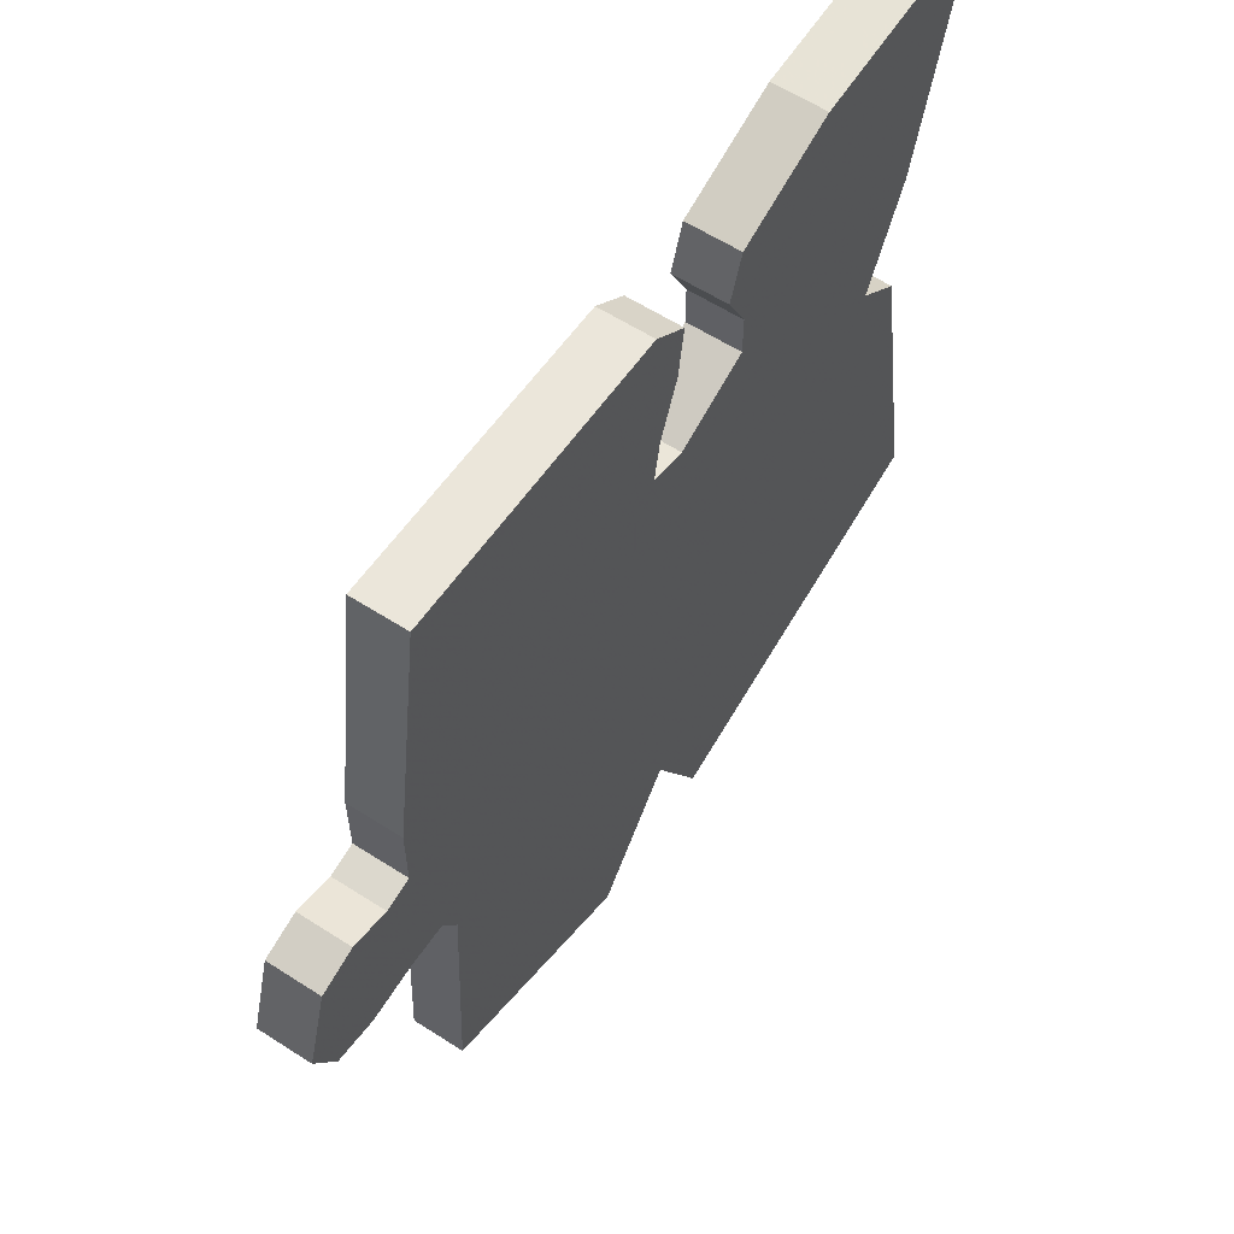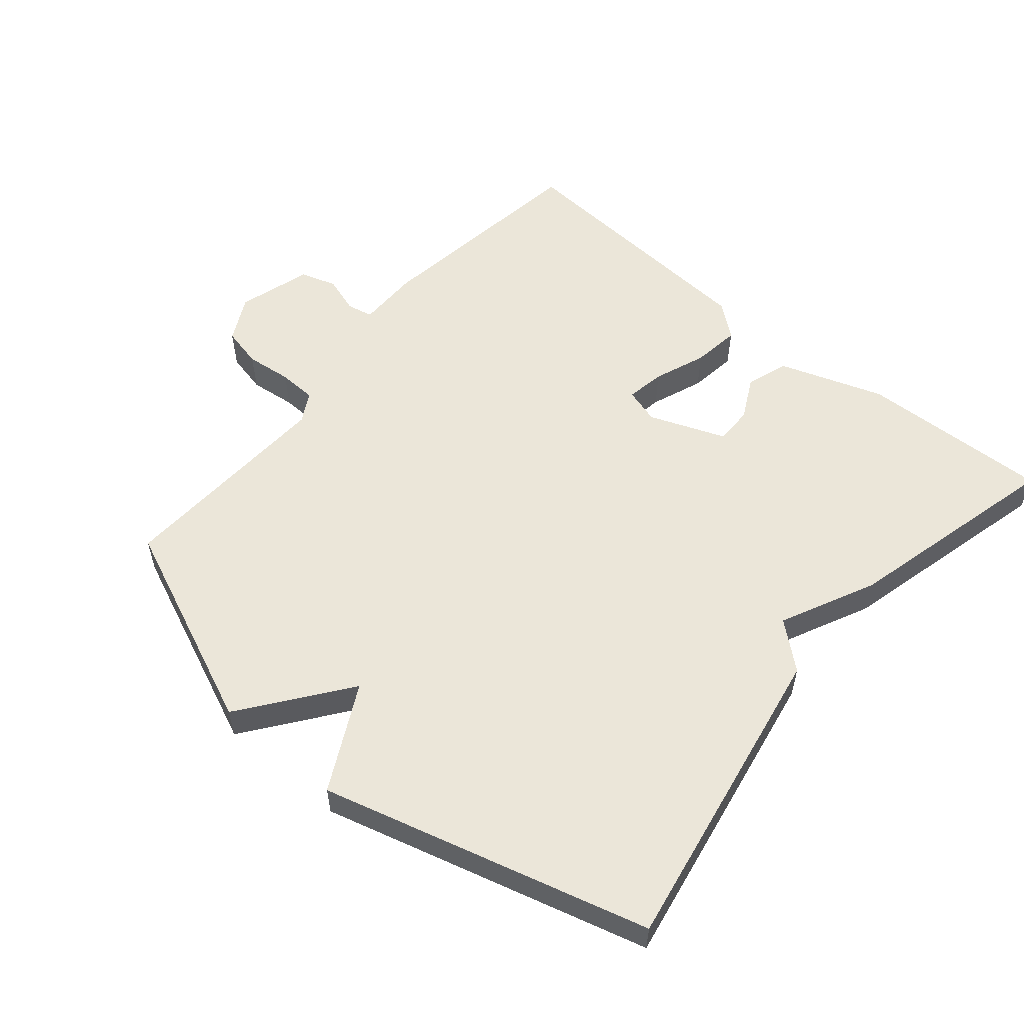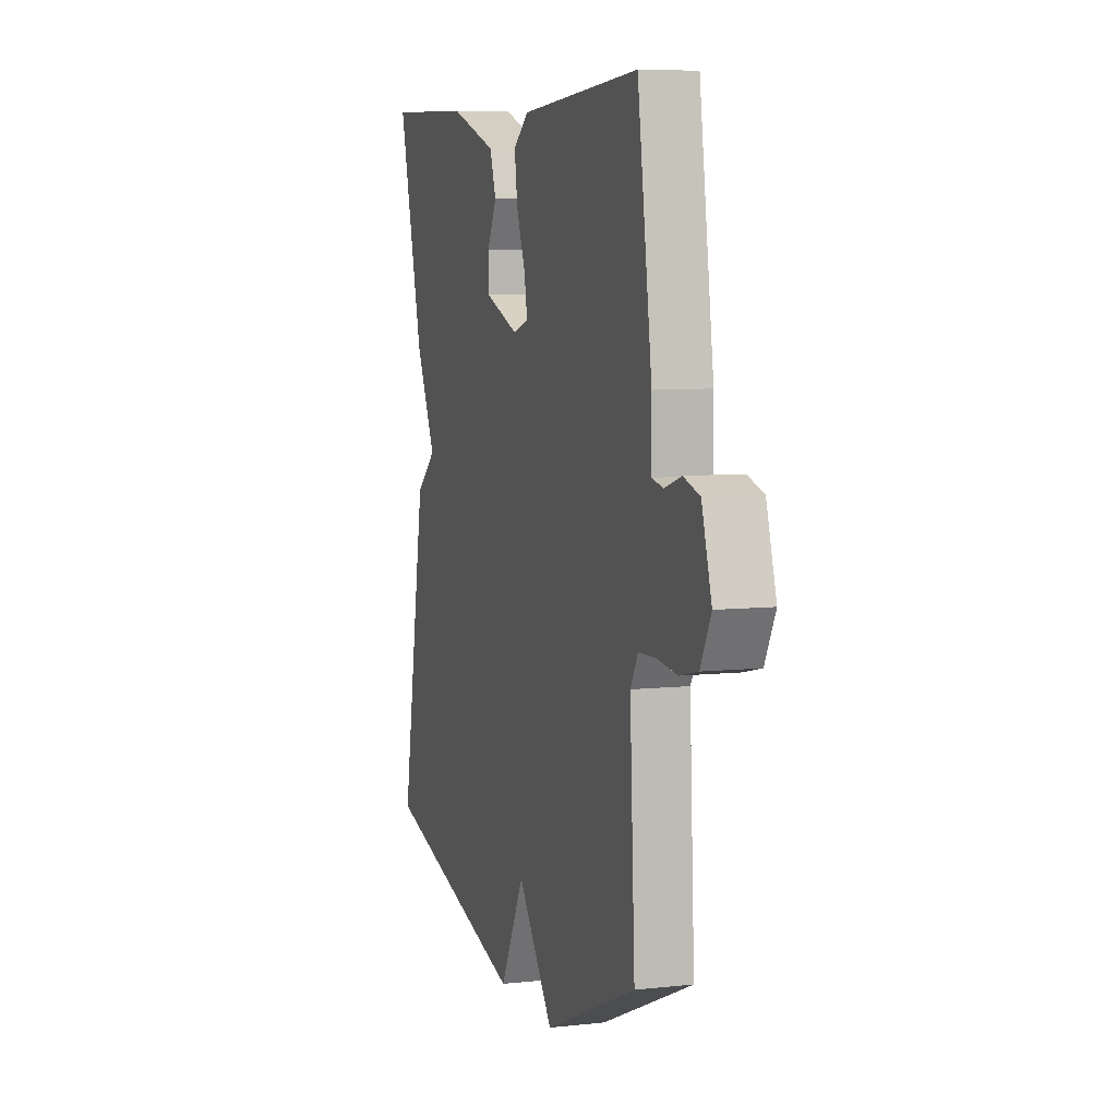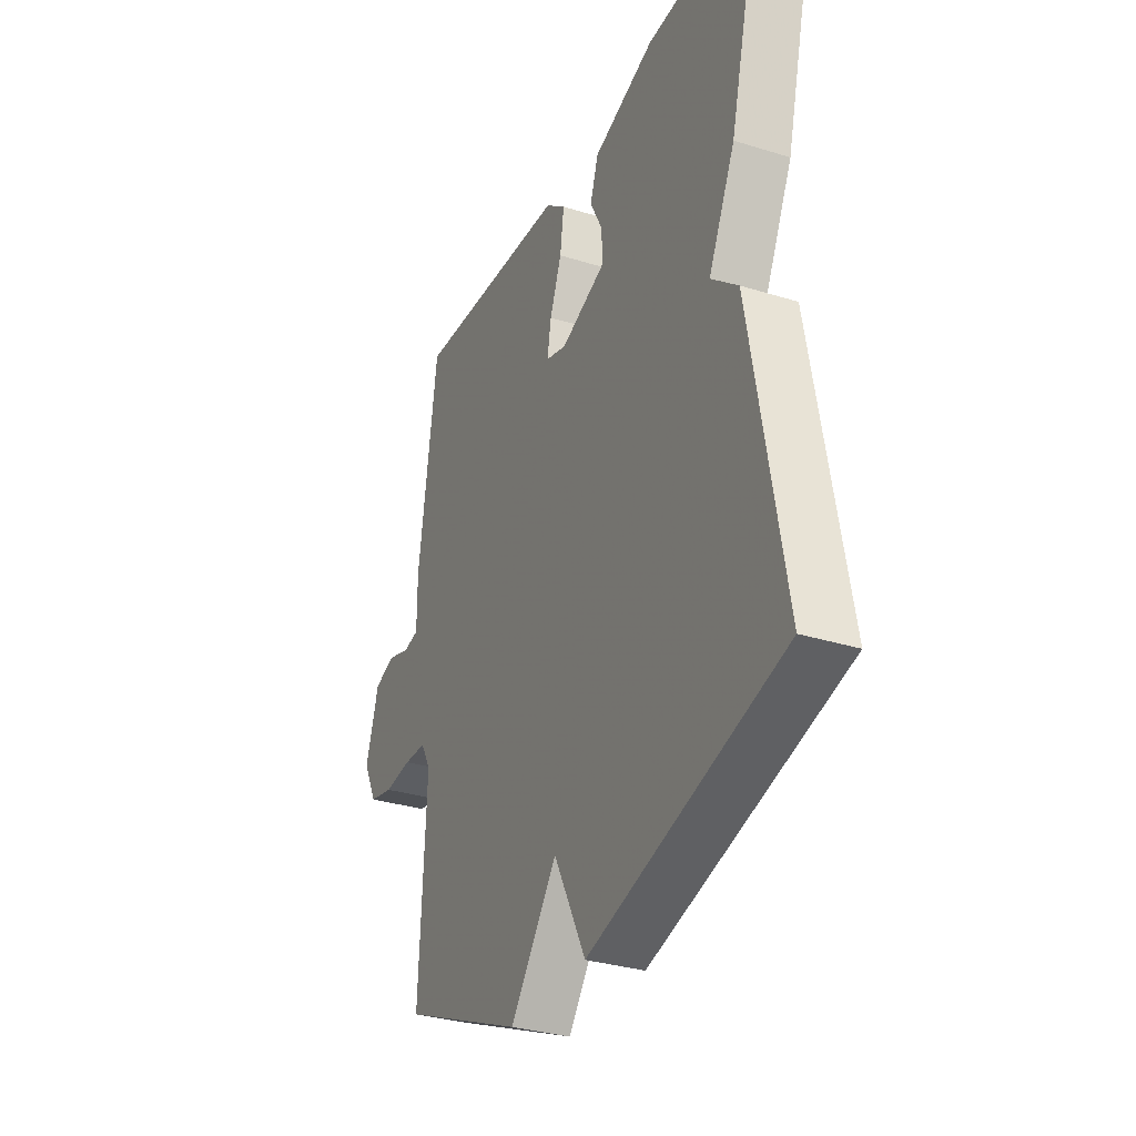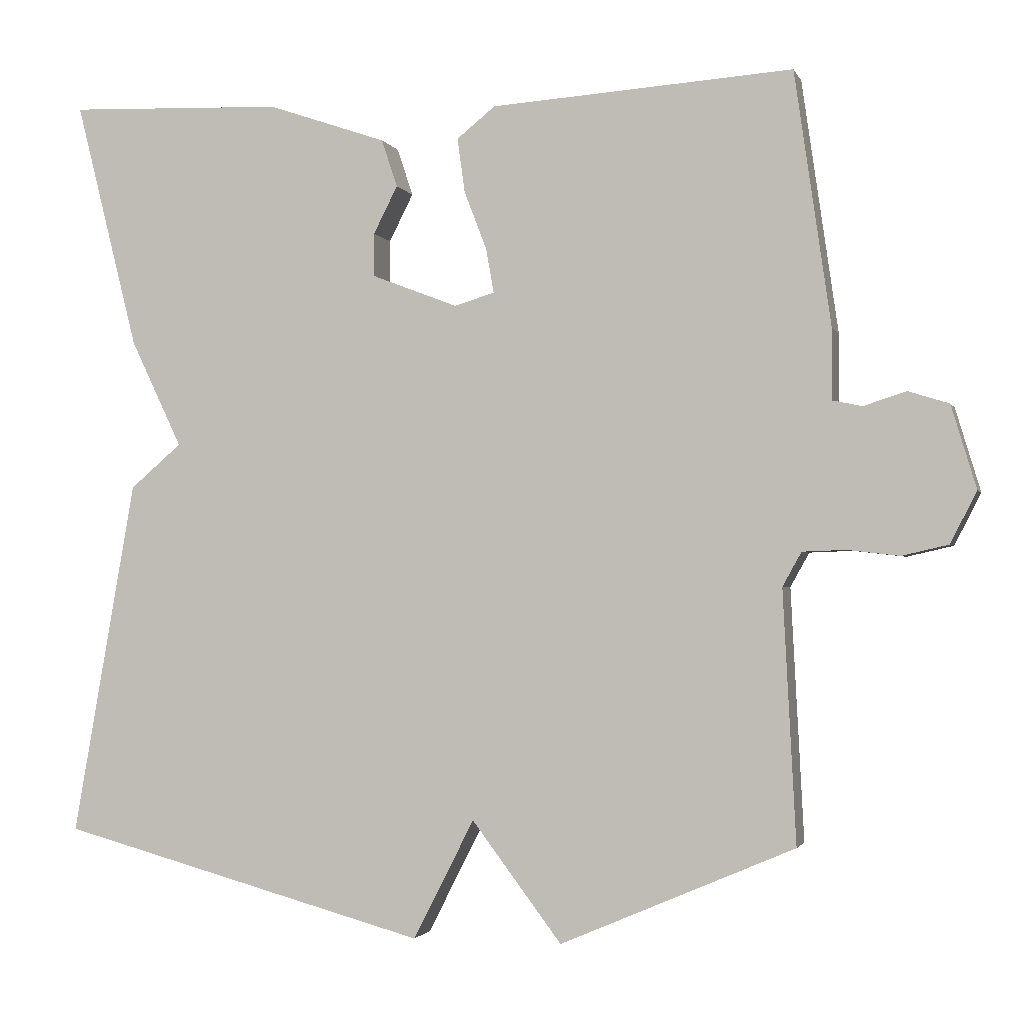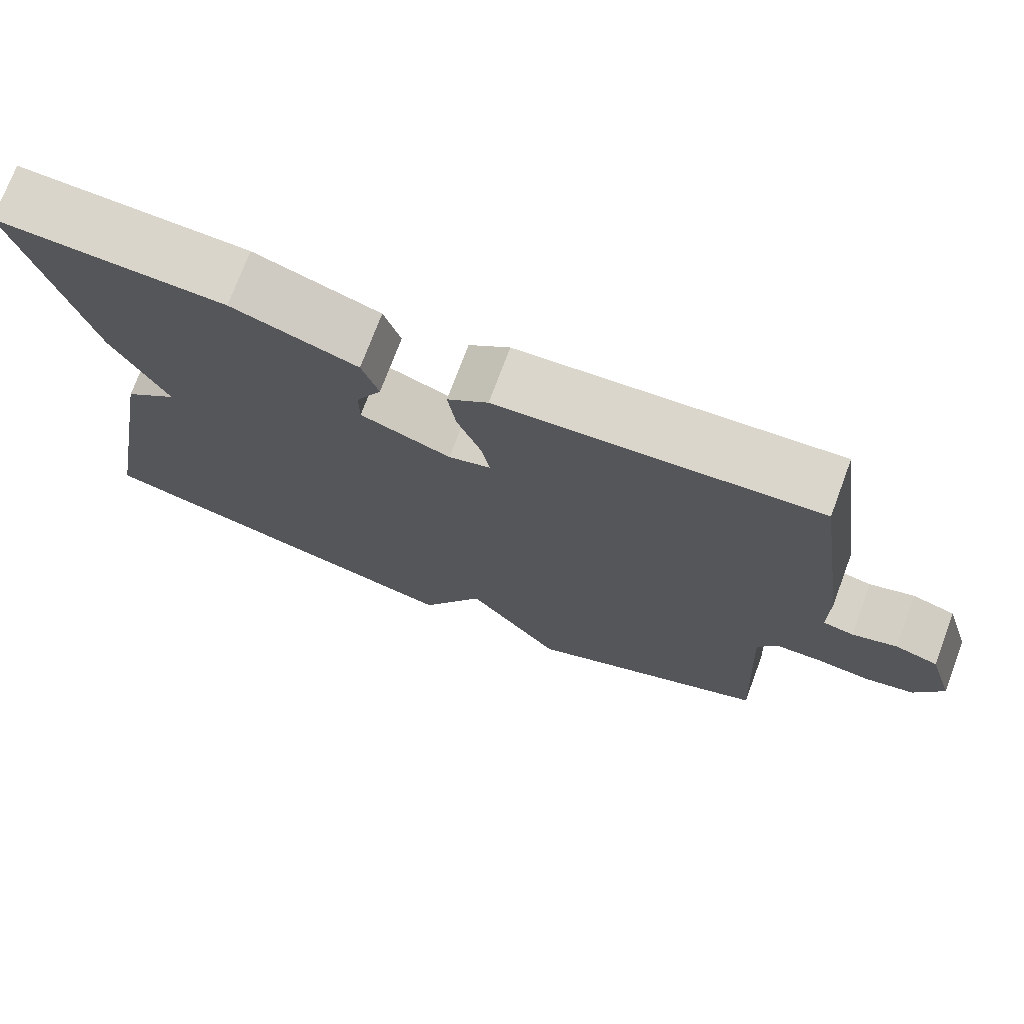
<metadata>
{"format":"obj","ext":"obj","renderer":"f3d","projection":"perspective","resolution":1024,"background":"white","views":[{"elev":60.1,"azim":123.3,"up":"+Z"},{"elev":55.7,"azim":-139.9,"up":"+Y"},{"elev":6.9,"azim":72.3,"up":"+Z"},{"elev":-32.0,"azim":-113.6,"up":"+Z"},{"elev":-2.0,"azim":15.0,"up":"+Z"},{"elev":74.0,"azim":20.5,"up":"+Z"}]}
</metadata>
<code>
v 0.5 0.07 0.5
v 0.548 0.07 0.164
v 0.548 0.07 0.071
v 0.587 0.07 0.063
v 0.643 0.07 0.081
v 0.697 0.07 0.064
v 0.73 0.07 -0.046
v 0.695 0.07 -0.114
v 0.634 0.07 -0.128
v 0.565 0.07 -0.12
v 0.508 0.07 -0.122
v 0.483 0.07 -0.167
v 0.5 0.07 -0.5
v 0.19 0.07 -0.633
v 0.071 0.07 -0.475
v -0.01 0.07 -0.633
v -0.5 0.07 -0.5
v -0.417 0.07 -0.029
v -0.349 0.07 0.029
v -0.417 0.07 0.171
v -0.5 0.07 0.5
v -0.214 0.07 0.489
v -0.057 0.07 0.435
v -0.036 0.07 0.372
v -0.068 0.07 0.309
v -0.068 0.07 0.252
v 0.046 0.07 0.208
v 0.099 0.07 0.224
v 0.089 0.07 0.282
v 0.059 0.07 0.36
v 0.049 0.07 0.432
v 0.1 0.07 0.473
v 0.5 0 0.5
v 0.548 0 0.164
v 0.548 0 0.071
v 0.587 0 0.063
v 0.643 0 0.081
v 0.697 0 0.064
v 0.73 0 -0.046
v 0.695 0 -0.114
v 0.634 0 -0.128
v 0.565 0 -0.12
v 0.508 0 -0.122
v 0.483 0 -0.167
v 0.5 0 -0.5
v 0.19 0 -0.633
v 0.071 0 -0.475
v -0.01 0 -0.633
v -0.5 0 -0.5
v -0.417 0 -0.029
v -0.349 0 0.029
v -0.417 0 0.171
v -0.5 0 0.5
v -0.214 0 0.489
v -0.057 0 0.435
v -0.036 0 0.372
v -0.068 0 0.309
v -0.068 0 0.252
v 0.046 0 0.208
v 0.099 0 0.224
v 0.089 0 0.282
v 0.059 0 0.36
v 0.049 0 0.432
v 0.1 0 0.473
f 1 2 3
f 32 1 3
f 31 32 3
f 30 31 3
f 29 30 3
f 28 29 3
f 27 28 3
f 23 24 25
f 22 23 25
f 21 22 25
f 20 21 25
f 19 20 25
f 19 25 26
f 19 26 27
f 18 19 27
f 17 18 27
f 16 17 27
f 15 16 27
f 14 15 27
f 13 14 27
f 12 13 27
f 8 9 10
f 7 8 10
f 6 7 10
f 5 6 10
f 4 5 10
f 3 4 10 11
f 3 11 12 27
f 35 34 33
f 35 33 64
f 35 64 63
f 35 63 62
f 35 62 61
f 35 61 60
f 35 60 59
f 57 56 55
f 57 55 54
f 57 54 53
f 57 53 52
f 57 52 51
f 58 57 51
f 59 58 51
f 59 51 50
f 59 50 49
f 59 49 48
f 59 48 47
f 59 47 46
f 59 46 45
f 59 45 44
f 42 41 40
f 42 40 39
f 42 39 38
f 42 38 37
f 42 37 36
f 43 42 36 35
f 59 44 43 35
f 1 33 34 2
f 2 34 35 3
f 3 35 36 4
f 4 36 37 5
f 5 37 38 6
f 6 38 39 7
f 7 39 40 8
f 8 40 41 9
f 9 41 42 10
f 10 42 43 11
f 11 43 44 12
f 12 44 45 13
f 13 45 46 14
f 14 46 47 15
f 15 47 48 16
f 16 48 49 17
f 17 49 50 18
f 18 50 51 19
f 19 51 52 20
f 20 52 53 21
f 21 53 54 22
f 22 54 55 23
f 23 55 56 24
f 24 56 57 25
f 25 57 58 26
f 26 58 59 27
f 27 59 60 28
f 28 60 61 29
f 29 61 62 30
f 30 62 63 31
f 31 63 64 32
f 32 64 33 1

</code>
